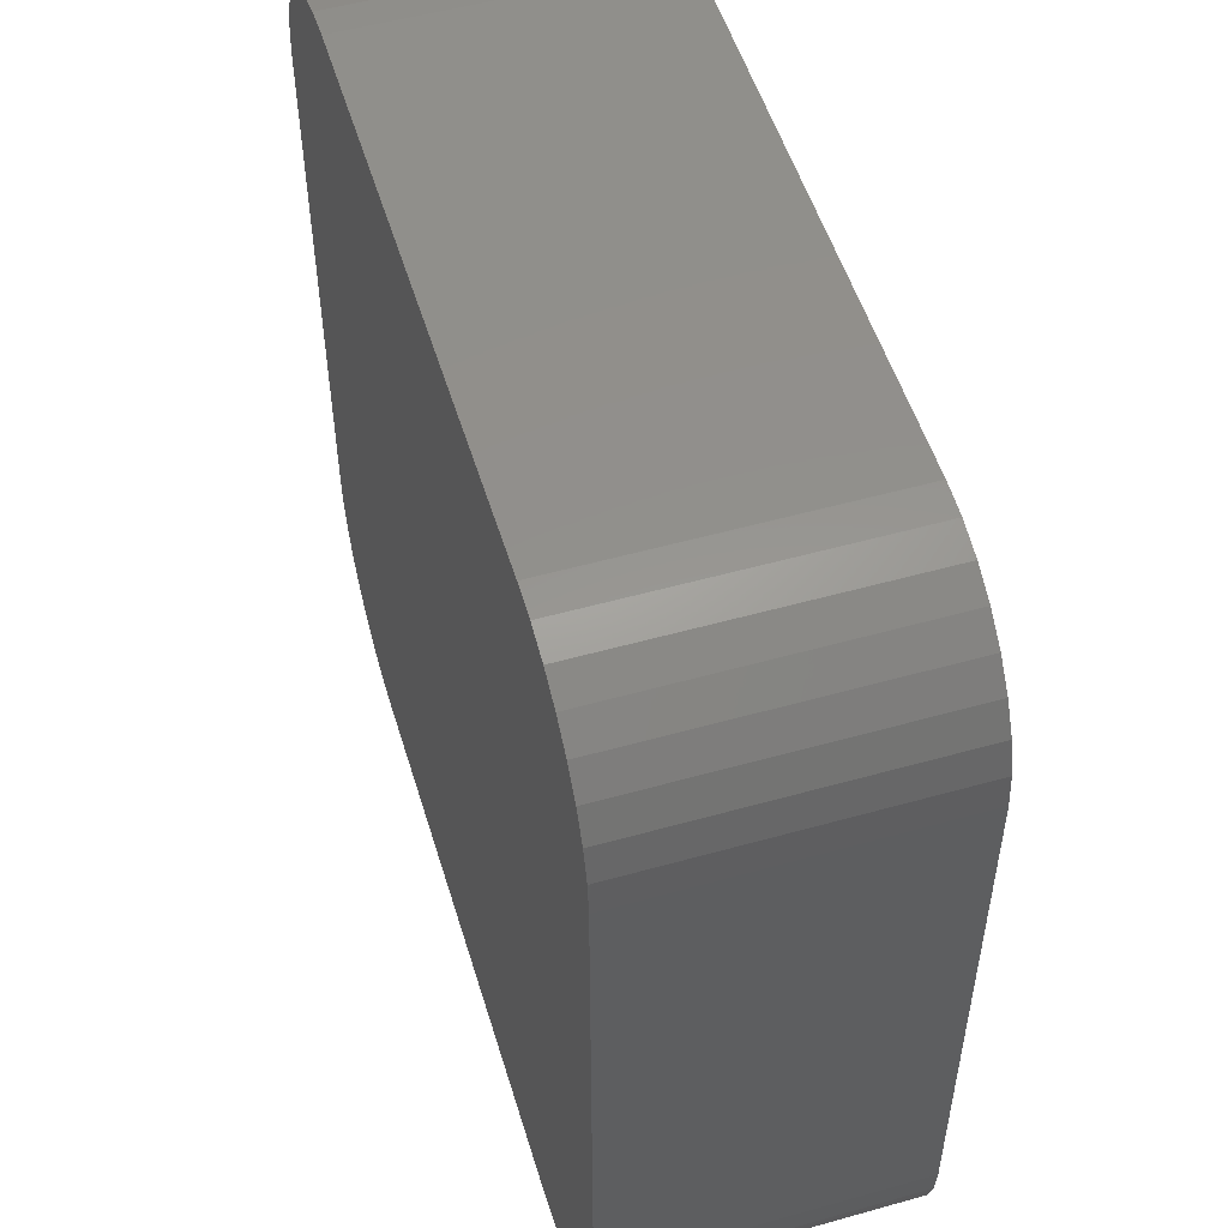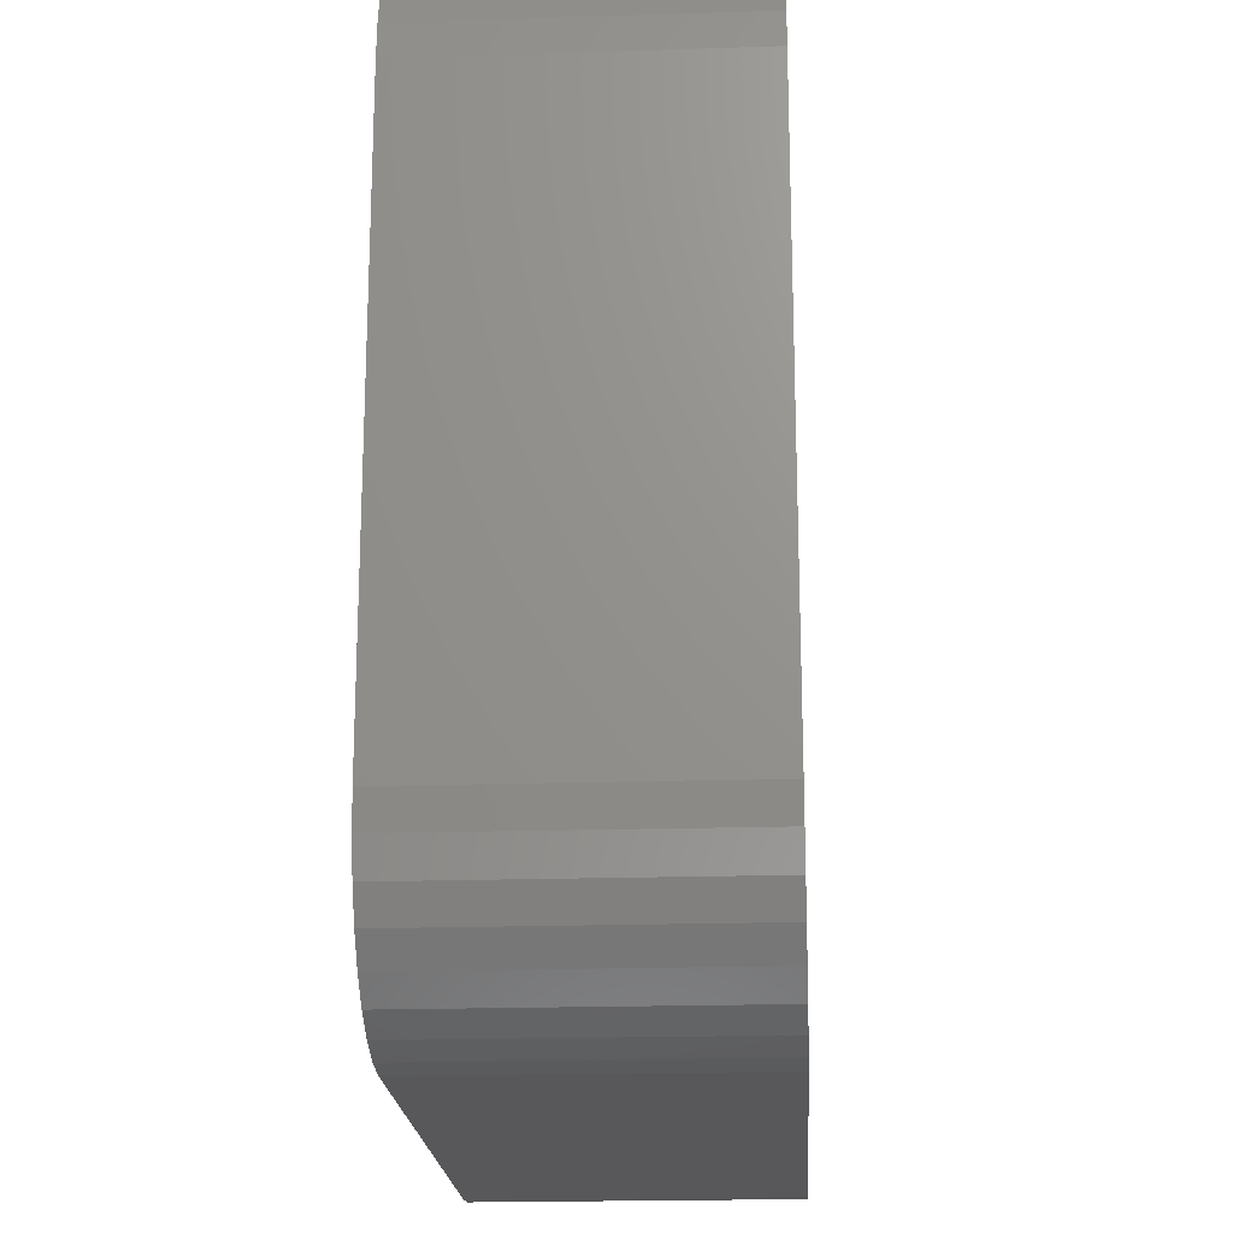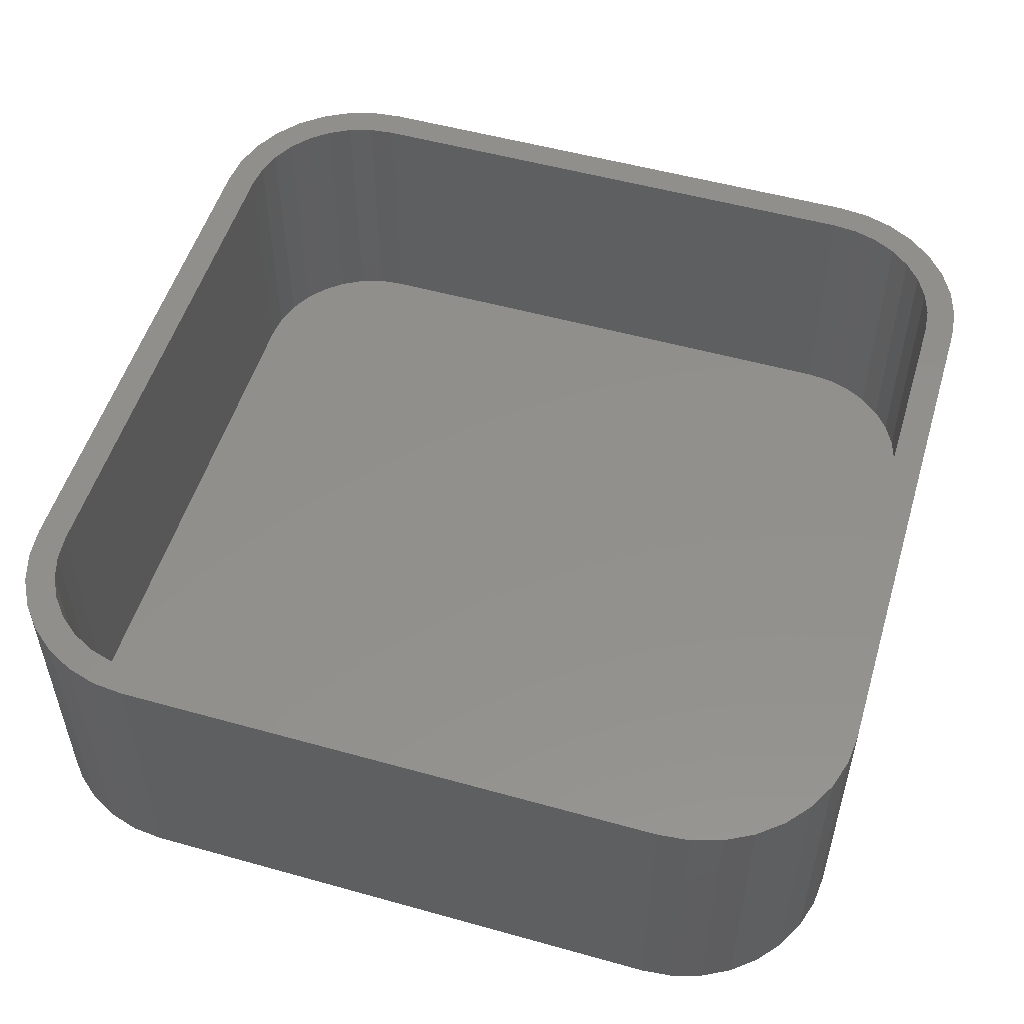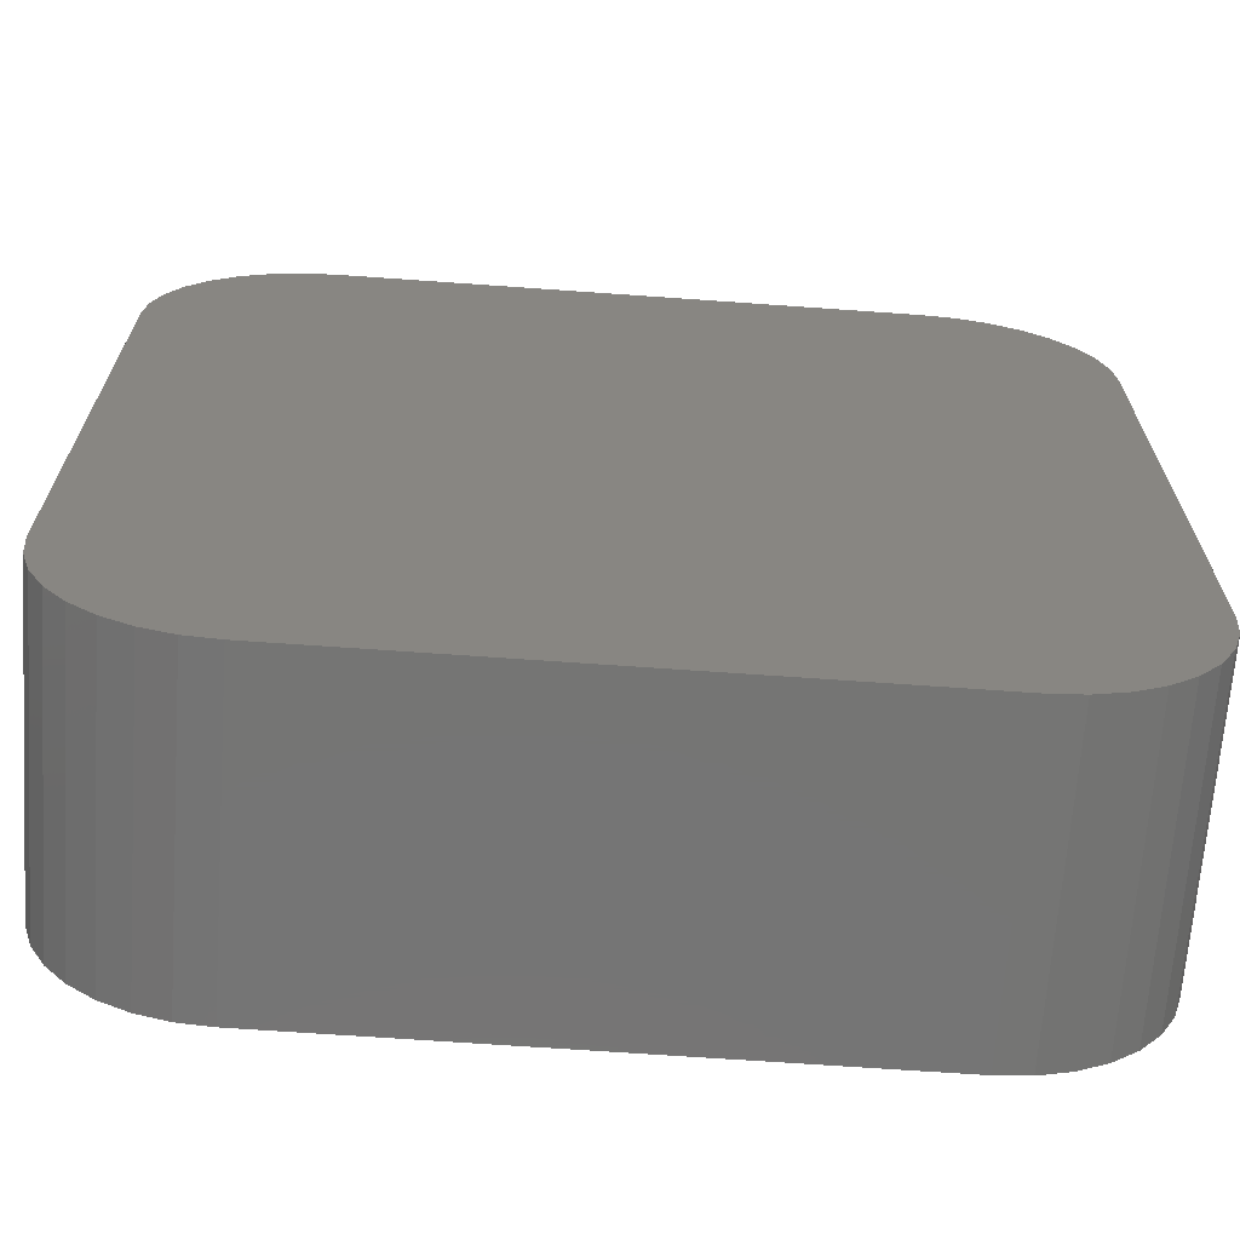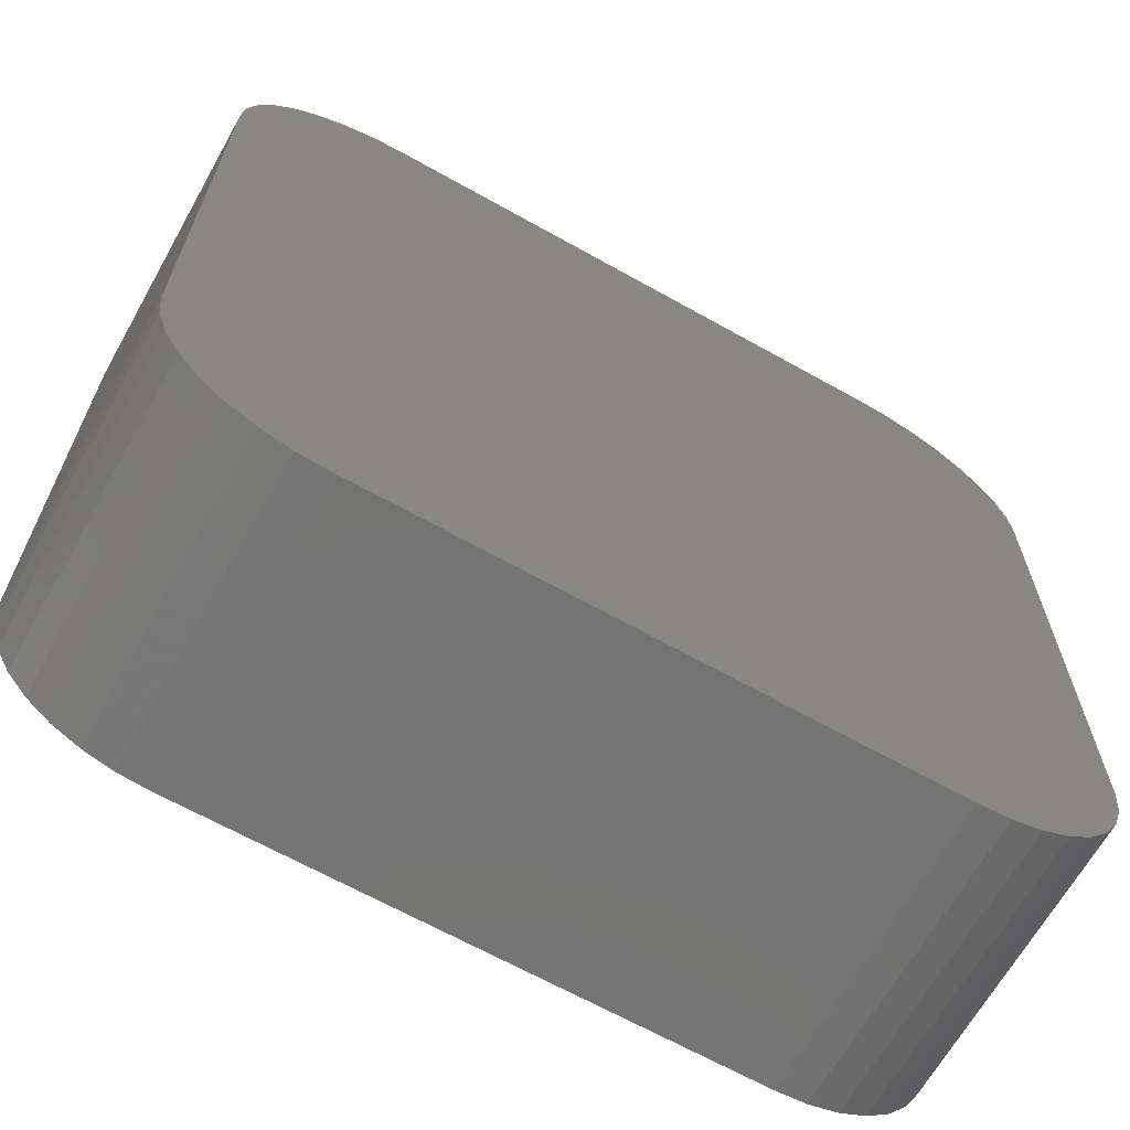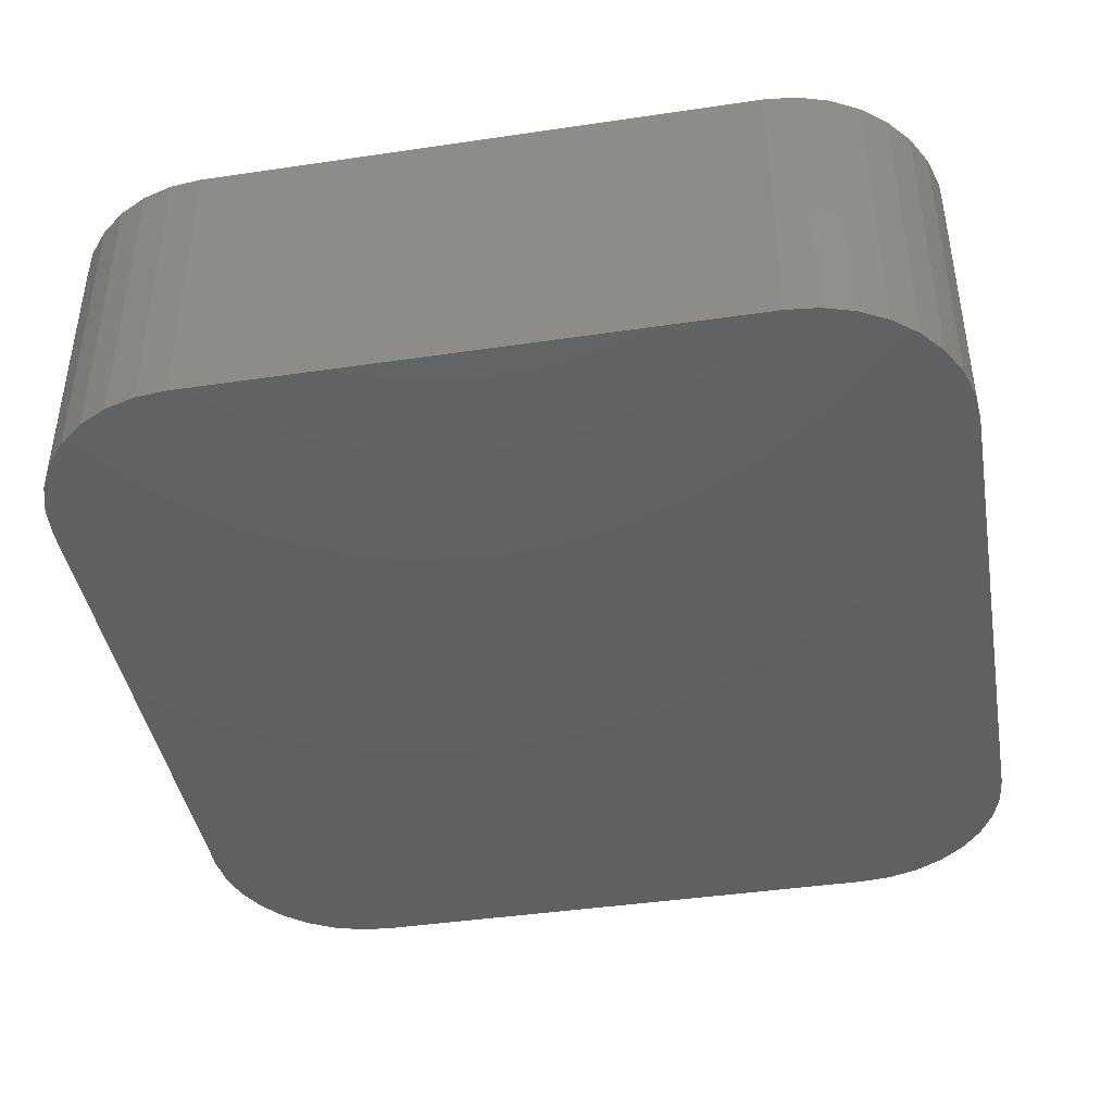
<metadata>
{"format":"stl","ext":"stl","renderer":"f3d","projection":"perspective","resolution":1024,"background":"white","views":[{"elev":52.6,"azim":-106.8,"up":"+Y"},{"elev":-20.0,"azim":93.4,"up":"+Y"},{"elev":52.9,"azim":-73.3,"up":"+Z"},{"elev":-67.3,"azim":175.9,"up":"+Y"},{"elev":-66.2,"azim":150.6,"up":"+Y"},{"elev":-42.4,"azim":100.0,"up":"+Z"}]}
</metadata>
<code>
# stl→obj: 144 verts, 284 faces
v -0.5881 0.7137 0
v -0.7036 0.701 0
v -0.629 0.6918 0
v 0.5881 0.7137 0
v 0.629 0.6918 0
v 0.7036 0.701 0
v 0.4974 0.7317 0
v 0.6594 0.7373 0
v 0.609 0.7642 0
v 0.5543 0.7808 0
v 0.4974 0.7864 0
v -0.4974 0.7864 0
v -0.4974 0.7317 0
v -0.5543 0.7808 0
v -0.609 0.7642 0
v -0.6594 0.7373 0
v -0.4974 -0.737 0
v -0.5436 -0.7325 0
v -0.6594 -0.7425 0
v -0.609 -0.7695 0
v -0.5543 -0.7861 0
v -0.4974 -0.7917 0
v 0.4974 -0.7917 0
v 0.4974 -0.737 0
v 0.5543 -0.7861 0
v 0.609 -0.7695 0
v 0.6594 -0.7425 0
v 0.5436 -0.7325 0
v -0.5436 0.7272 0
v 0.5436 0.7272 0
v -0.665 0.6623 0
v -0.7399 0.6568 0
v -0.6944 0.6264 0
v -0.7669 0.6064 0
v -0.7163 0.5854 0
v -0.7835 0.5516 0
v -0.7298 0.541 0
v -0.7344 0.4947 0
v -0.7891 0.4947 0
v -0.7344 -0.5 0
v -0.7891 -0.5 0
v -0.7298 -0.5462 0
v -0.7835 -0.5569 0
v -0.7163 -0.5907 0
v -0.7669 -0.6116 0
v -0.6944 -0.6317 0
v -0.665 -0.6676 0
v -0.7399 -0.6621 0
v -0.629 -0.6971 0
v -0.7036 -0.7063 0
v -0.5881 -0.719 0
v 0.7399 0.6568 0
v 0.665 0.6623 0
v 0.7669 0.6064 0
v 0.6944 0.6264 0
v 0.7835 0.5516 0
v 0.7163 0.5854 0
v 0.7298 0.541 0
v 0.7891 0.4947 0
v 0.7344 0.4947 0
v 0.7891 -0.5 0
v 0.7344 -0.5 0
v 0.7835 -0.5569 0
v 0.7298 -0.5462 0
v 0.7669 -0.6116 0
v 0.7163 -0.5907 0
v 0.6944 -0.6317 0
v 0.7399 -0.6621 0
v 0.665 -0.6676 0
v 0.7036 -0.7063 0
v 0.629 -0.6971 0
v 0.5881 -0.719 0
v -0.665 -0.6676 -0.4844
v -0.629 -0.6971 -0.4844
v -0.5881 -0.719 -0.4844
v -0.5436 -0.7325 -0.4844
v -0.4974 -0.737 -0.4844
v -0.6944 -0.6317 -0.4844
v -0.7163 -0.5907 -0.4844
v -0.7298 -0.5462 -0.4844
v -0.7344 -0.5 -0.4844
v 0.4974 -0.737 -0.4844
v 0.665 -0.6676 -0.4844
v 0.6944 -0.6317 -0.4844
v 0.7163 -0.5907 -0.4844
v 0.7298 -0.5462 -0.4844
v 0.7344 -0.5 -0.4844
v 0.629 -0.6971 -0.4844
v 0.5881 -0.719 -0.4844
v 0.5436 -0.7325 -0.4844
v 0.7344 0.4947 -0.4844
v 0.665 0.6623 -0.4844
v 0.629 0.6918 -0.4844
v 0.5881 0.7137 -0.4844
v 0.5436 0.7272 -0.4844
v 0.4974 0.7317 -0.4844
v 0.6944 0.6264 -0.4844
v 0.7163 0.5854 -0.4844
v 0.7298 0.541 -0.4844
v -0.4974 0.7317 -0.4844
v -0.665 0.6623 -0.4844
v -0.6944 0.6264 -0.4844
v -0.7163 0.5854 -0.4844
v -0.7298 0.541 -0.4844
v -0.7344 0.4947 -0.4844
v -0.629 0.6918 -0.4844
v -0.5881 0.7137 -0.4844
v -0.5436 0.7272 -0.4844
v -0.4974 -0.7917 -0.5391
v -0.5543 -0.7861 -0.5391
v -0.609 -0.7695 -0.5391
v -0.6594 -0.7425 -0.5391
v -0.7036 -0.7063 -0.5391
v -0.7399 -0.6621 -0.5391
v -0.7669 -0.6116 -0.5391
v -0.7835 -0.5569 -0.5391
v -0.7891 -0.5 -0.5391
v 0.4974 -0.7917 -0.5391
v 0.7891 -0.5 -0.5391
v 0.7835 -0.5569 -0.5391
v 0.7669 -0.6116 -0.5391
v 0.7399 -0.6621 -0.5391
v 0.7036 -0.7063 -0.5391
v 0.6594 -0.7425 -0.5391
v 0.609 -0.7695 -0.5391
v 0.5543 -0.7861 -0.5391
v 0.7891 0.4947 -0.5391
v 0.4974 0.7864 -0.5391
v 0.5543 0.7808 -0.5391
v 0.609 0.7642 -0.5391
v 0.6594 0.7373 -0.5391
v 0.7036 0.701 -0.5391
v 0.7399 0.6568 -0.5391
v 0.7669 0.6064 -0.5391
v 0.7835 0.5516 -0.5391
v -0.4974 0.7864 -0.5391
v -0.7891 0.4947 -0.5391
v -0.7835 0.5516 -0.5391
v -0.7669 0.6064 -0.5391
v -0.7399 0.6568 -0.5391
v -0.7036 0.701 -0.5391
v -0.6594 0.7373 -0.5391
v -0.609 0.7642 -0.5391
v -0.5543 0.7808 -0.5391
f 1 2 3
f 4 5 6
f 7 8 9
f 7 9 10
f 7 10 11
f 7 11 12
f 7 12 13
f 13 12 14
f 13 14 15
f 13 15 16
f 17 18 19
f 17 19 20
f 17 20 21
f 17 21 22
f 17 22 23
f 17 23 24
f 24 23 25
f 24 25 26
f 24 26 27
f 24 27 28
f 16 2 1
f 16 1 29
f 16 29 13
f 8 7 30
f 8 30 4
f 8 4 6
f 3 2 31
f 31 2 32
f 31 32 33
f 33 32 34
f 33 34 35
f 35 34 36
f 35 36 37
f 37 36 38
f 38 36 39
f 38 39 40
f 40 39 41
f 40 41 42
f 42 41 43
f 42 43 44
f 44 43 45
f 44 45 46
f 46 45 47
f 47 45 48
f 47 48 49
f 49 48 50
f 49 50 51
f 51 50 19
f 51 19 18
f 6 5 52
f 52 5 53
f 52 53 54
f 54 53 55
f 54 55 56
f 56 55 57
f 56 57 58
f 56 58 59
f 59 58 60
f 59 60 61
f 61 60 62
f 61 62 63
f 63 62 64
f 63 64 65
f 65 64 66
f 65 66 67
f 65 67 68
f 68 67 69
f 68 69 70
f 70 69 71
f 70 71 27
f 27 71 72
f 27 72 28
f 73 49 74
f 74 49 51
f 74 51 75
f 75 51 18
f 75 18 76
f 76 18 17
f 76 17 77
f 49 73 47
f 47 73 78
f 47 78 46
f 46 78 79
f 46 79 44
f 44 79 80
f 44 80 42
f 42 80 81
f 42 81 40
f 77 17 82
f 82 17 24
f 83 67 84
f 84 67 66
f 84 66 85
f 85 66 64
f 85 64 86
f 86 64 62
f 86 62 87
f 67 83 69
f 69 83 88
f 69 88 71
f 71 88 89
f 71 89 72
f 72 89 90
f 72 90 28
f 28 90 82
f 28 82 24
f 87 62 91
f 91 62 60
f 92 5 93
f 93 5 4
f 93 4 94
f 94 4 30
f 94 30 95
f 95 30 7
f 95 7 96
f 5 92 53
f 53 92 97
f 53 97 55
f 55 97 98
f 55 98 57
f 57 98 99
f 57 99 58
f 58 99 91
f 58 91 60
f 96 7 100
f 100 7 13
f 101 33 102
f 102 33 35
f 102 35 103
f 103 35 37
f 103 37 104
f 104 37 38
f 104 38 105
f 33 101 31
f 31 101 106
f 31 106 3
f 3 106 107
f 3 107 1
f 1 107 108
f 1 108 29
f 29 108 100
f 29 100 13
f 105 38 81
f 81 38 40
f 109 22 110
f 110 22 21
f 110 21 111
f 111 21 20
f 111 20 112
f 112 20 19
f 112 19 113
f 113 19 50
f 113 50 114
f 114 50 48
f 114 48 115
f 115 48 45
f 115 45 116
f 116 45 43
f 116 43 117
f 117 43 41
f 109 118 22
f 22 118 23
f 119 61 120
f 120 61 63
f 120 63 121
f 121 63 65
f 121 65 122
f 122 65 68
f 122 68 123
f 123 68 70
f 123 70 124
f 124 70 27
f 124 27 125
f 125 27 26
f 125 26 126
f 126 26 25
f 126 25 118
f 118 25 23
f 119 127 61
f 61 127 59
f 128 11 129
f 129 11 10
f 129 10 130
f 130 10 9
f 130 9 131
f 131 9 8
f 131 8 132
f 132 8 6
f 132 6 133
f 133 6 52
f 133 52 134
f 134 52 54
f 134 54 135
f 135 54 56
f 135 56 127
f 127 56 59
f 128 136 11
f 11 136 12
f 137 39 138
f 138 39 36
f 138 36 139
f 139 36 34
f 139 34 140
f 140 34 32
f 140 32 141
f 141 32 2
f 141 2 142
f 142 2 16
f 142 16 143
f 143 16 15
f 143 15 144
f 144 15 14
f 144 14 136
f 136 14 12
f 137 117 39
f 39 117 41
f 126 118 109
f 129 144 128
f 144 136 128
f 109 110 126
f 126 110 111
f 126 111 125
f 125 111 112
f 125 112 124
f 124 112 113
f 124 113 123
f 123 113 114
f 123 114 122
f 122 114 115
f 122 115 121
f 121 115 116
f 121 116 120
f 120 116 117
f 120 117 119
f 119 117 137
f 119 137 127
f 127 137 138
f 127 138 135
f 135 138 139
f 135 139 134
f 134 139 140
f 134 140 133
f 133 140 141
f 133 141 132
f 132 141 142
f 132 142 131
f 131 142 143
f 131 143 130
f 130 143 144
f 130 144 129
f 77 82 90
f 96 108 95
f 96 100 108
f 95 108 94
f 94 108 107
f 94 107 93
f 93 107 106
f 93 106 92
f 92 106 101
f 92 101 97
f 97 101 102
f 97 102 98
f 98 102 103
f 98 103 99
f 99 103 104
f 99 104 91
f 91 104 105
f 91 105 87
f 87 105 81
f 87 81 86
f 86 81 80
f 86 80 85
f 85 80 79
f 85 79 84
f 84 79 78
f 84 78 83
f 83 78 73
f 83 73 88
f 88 73 74
f 88 74 89
f 89 74 75
f 89 75 90
f 90 75 76
f 90 76 77

</code>
